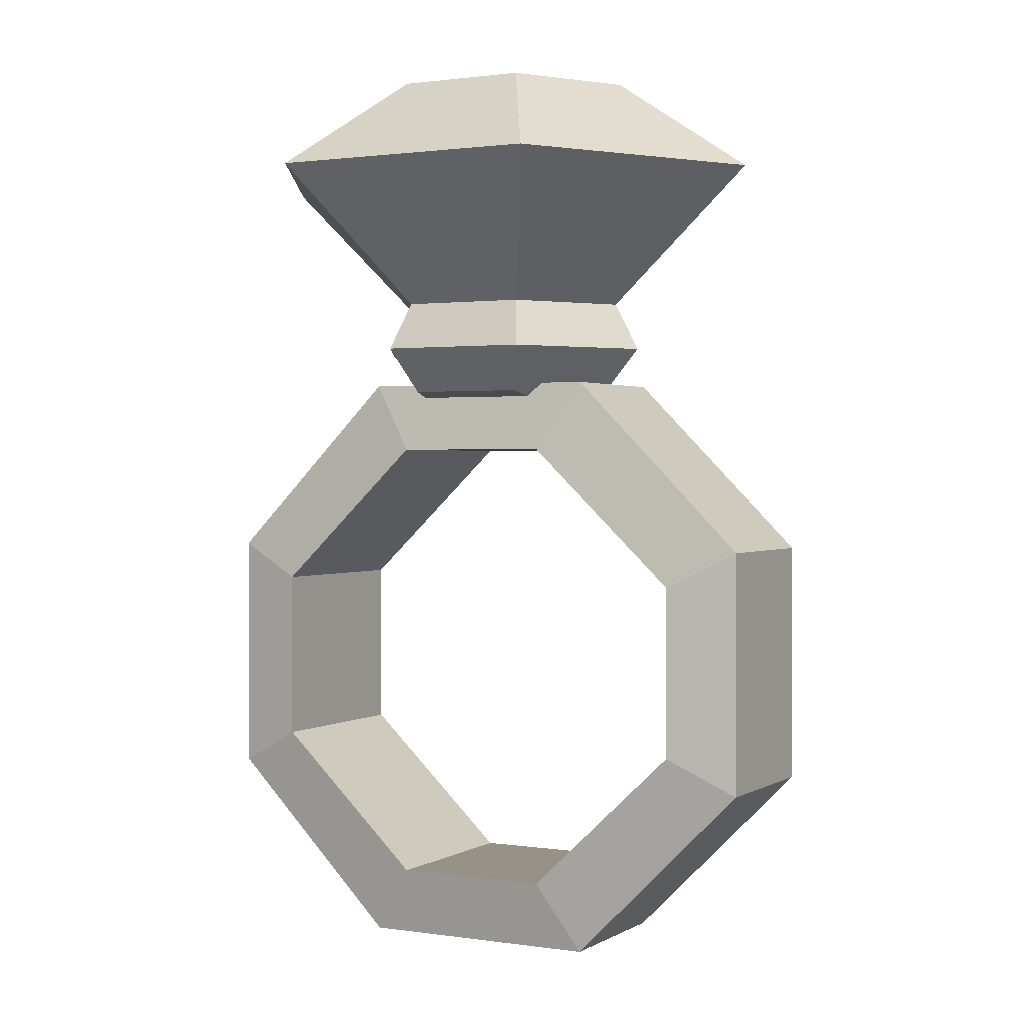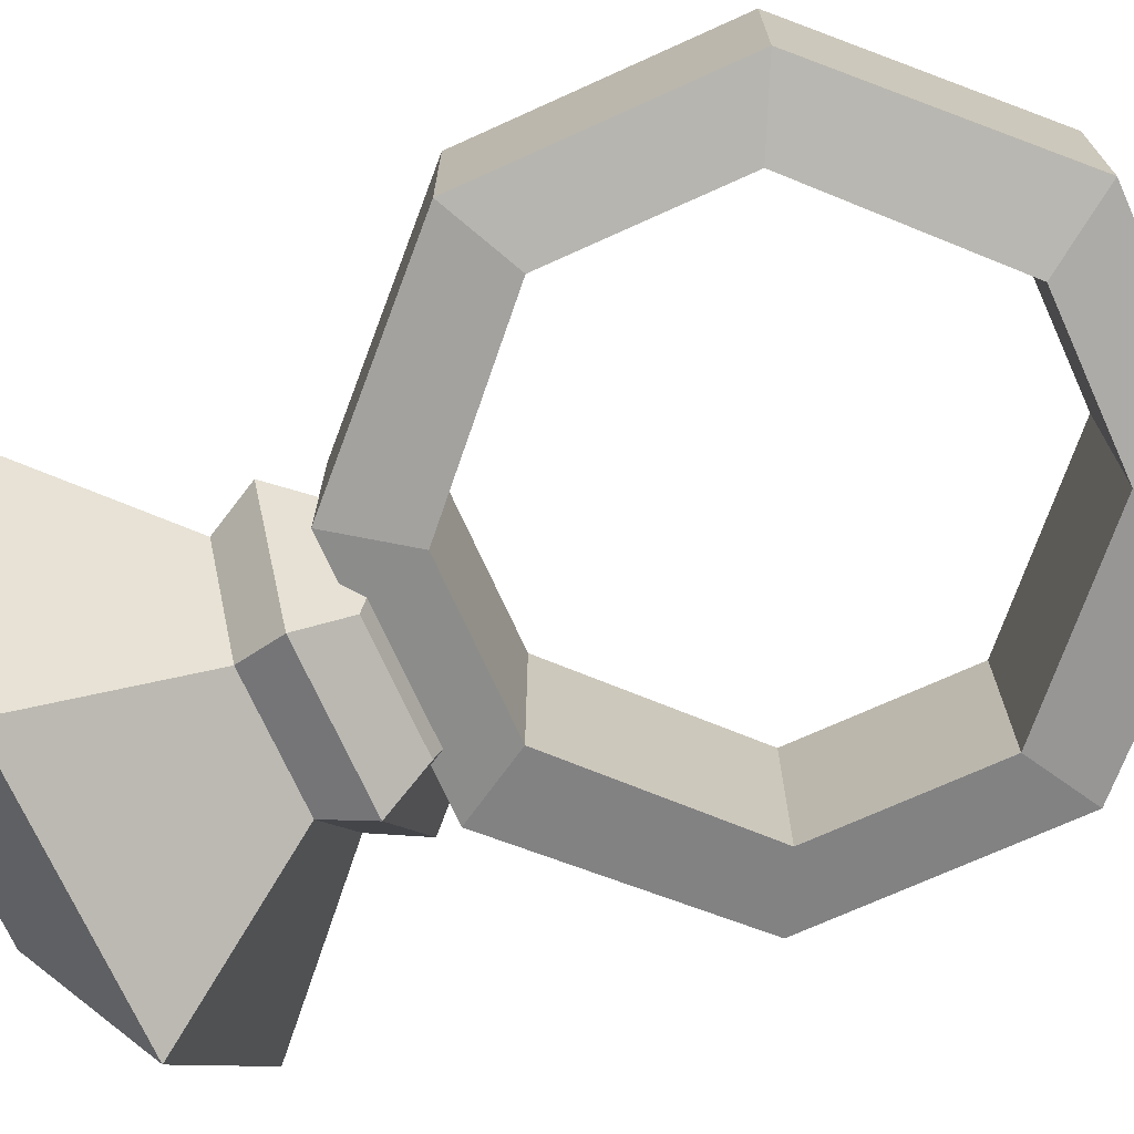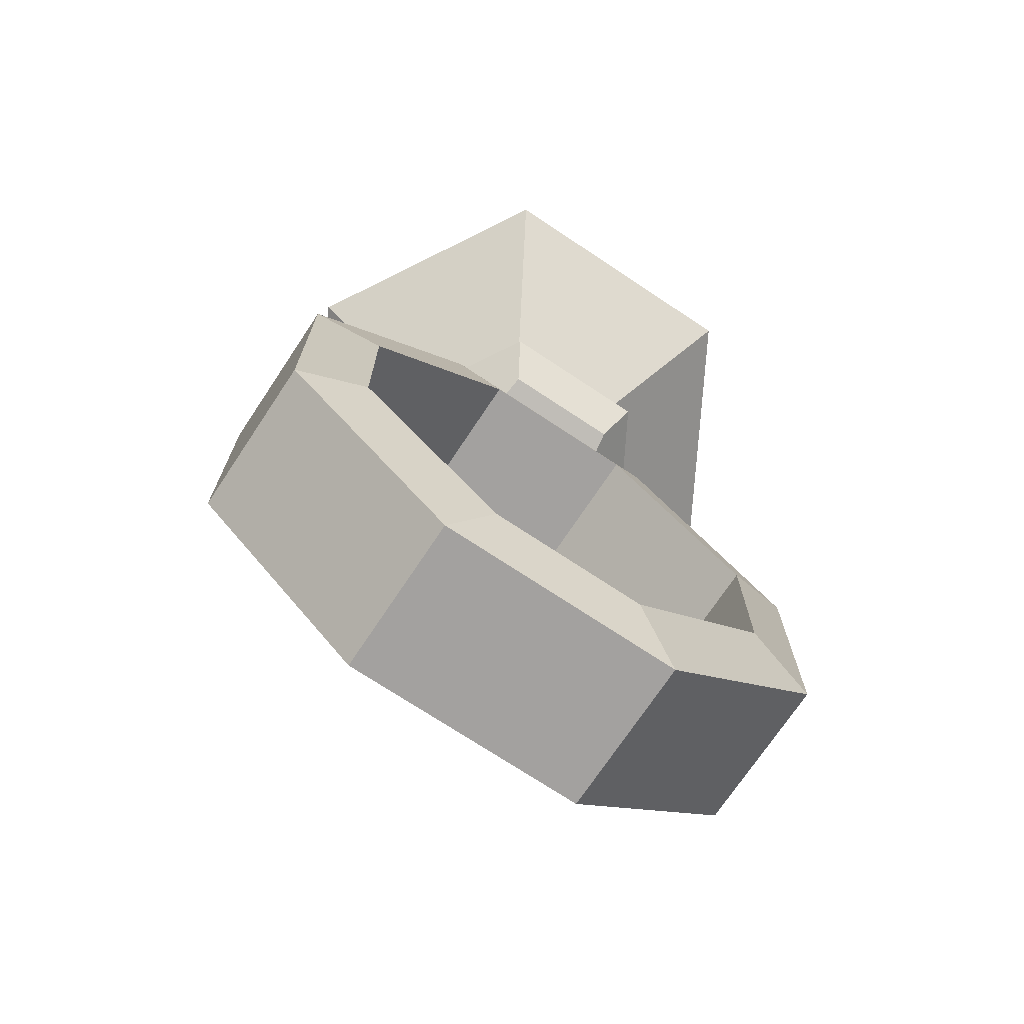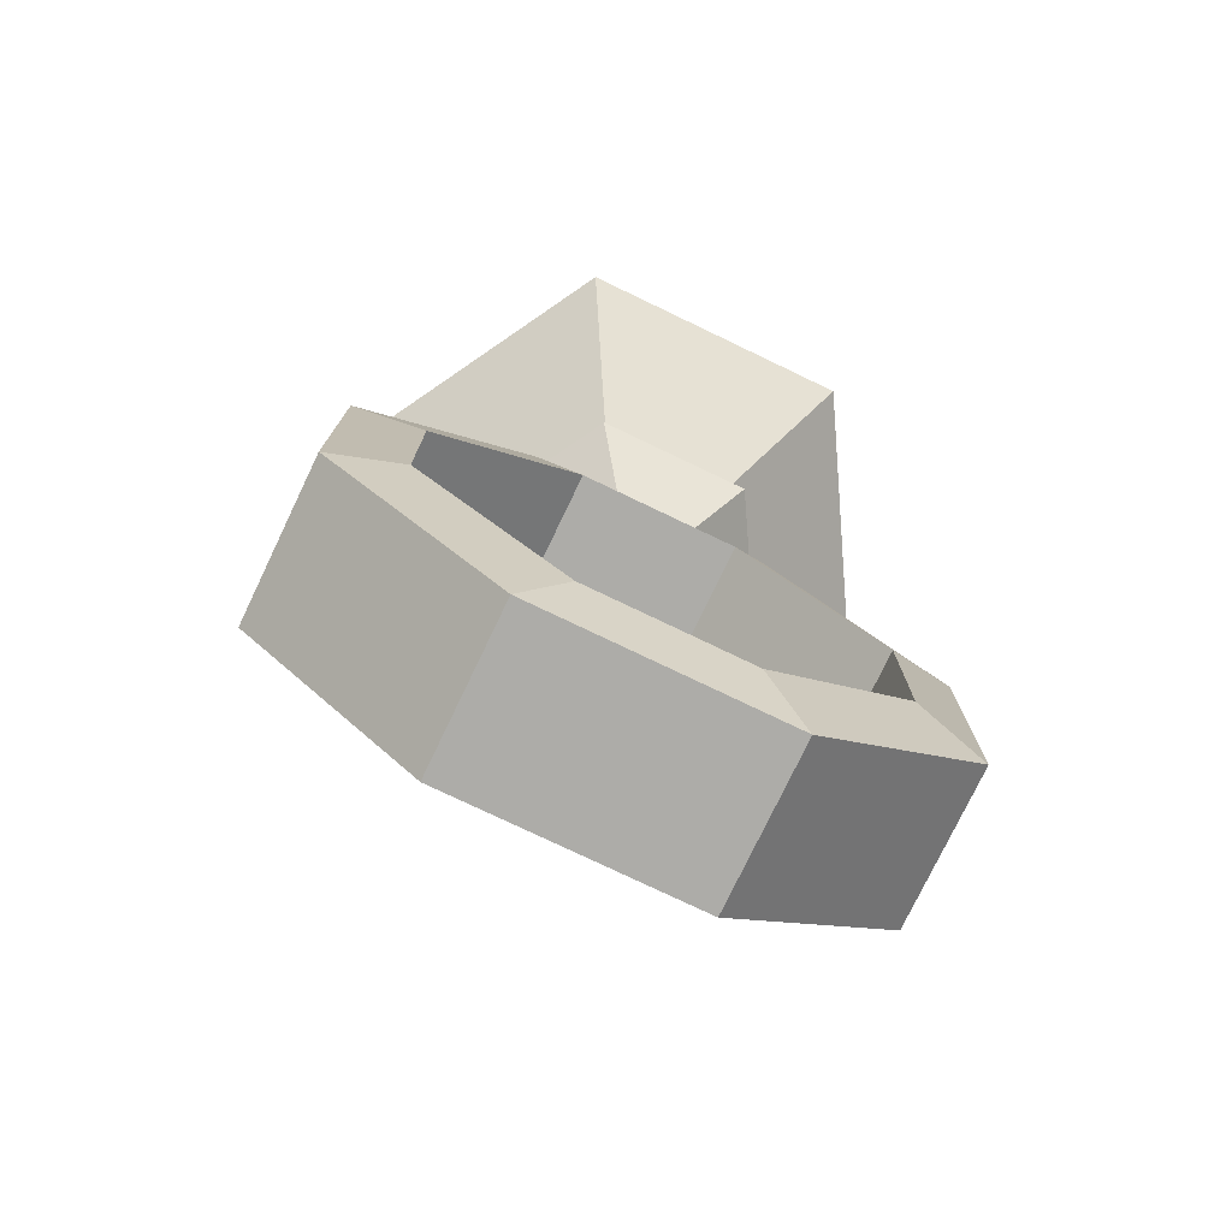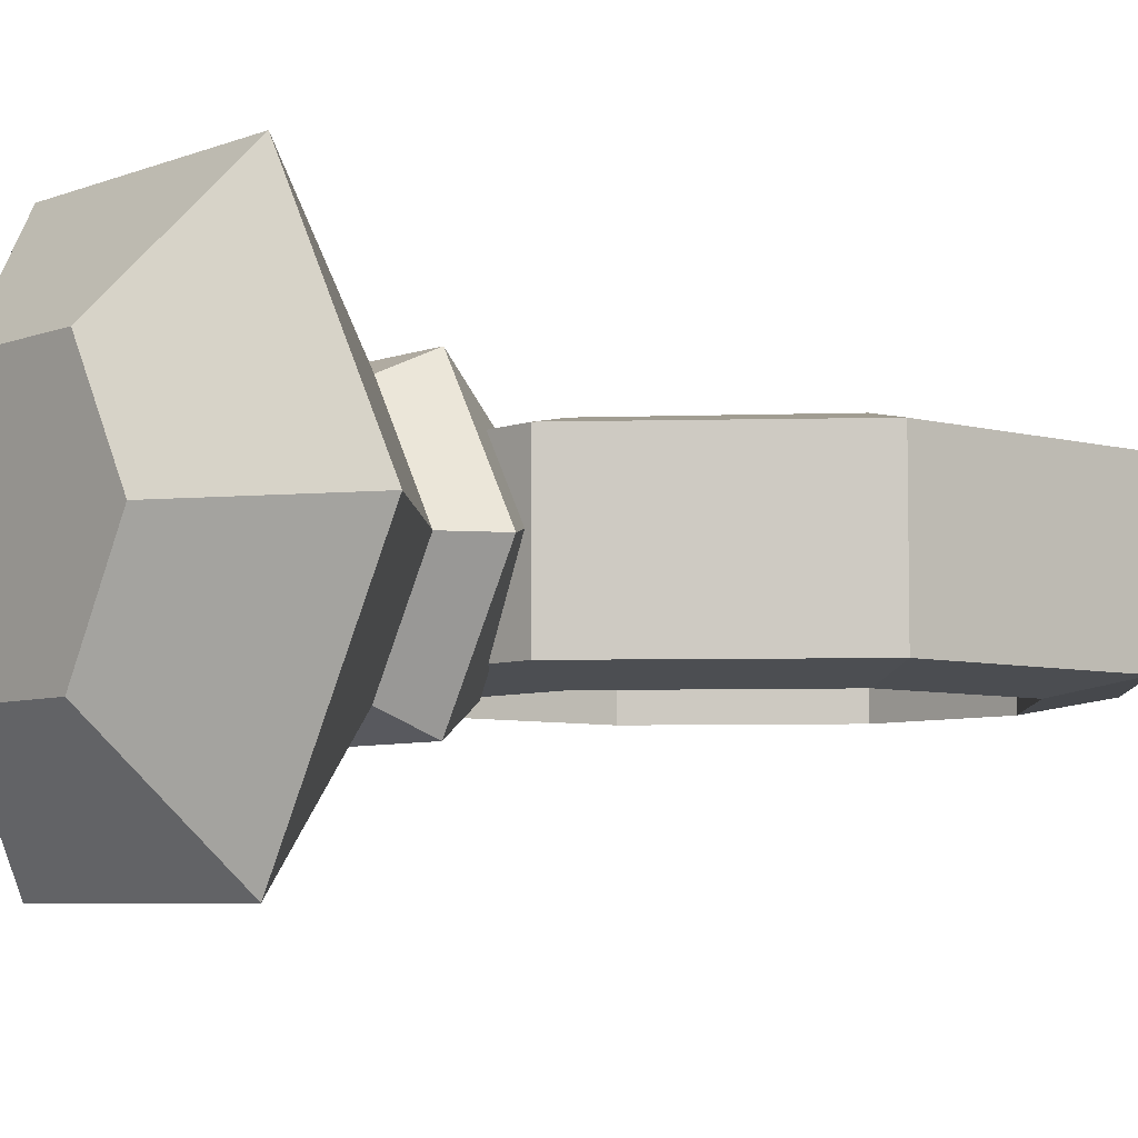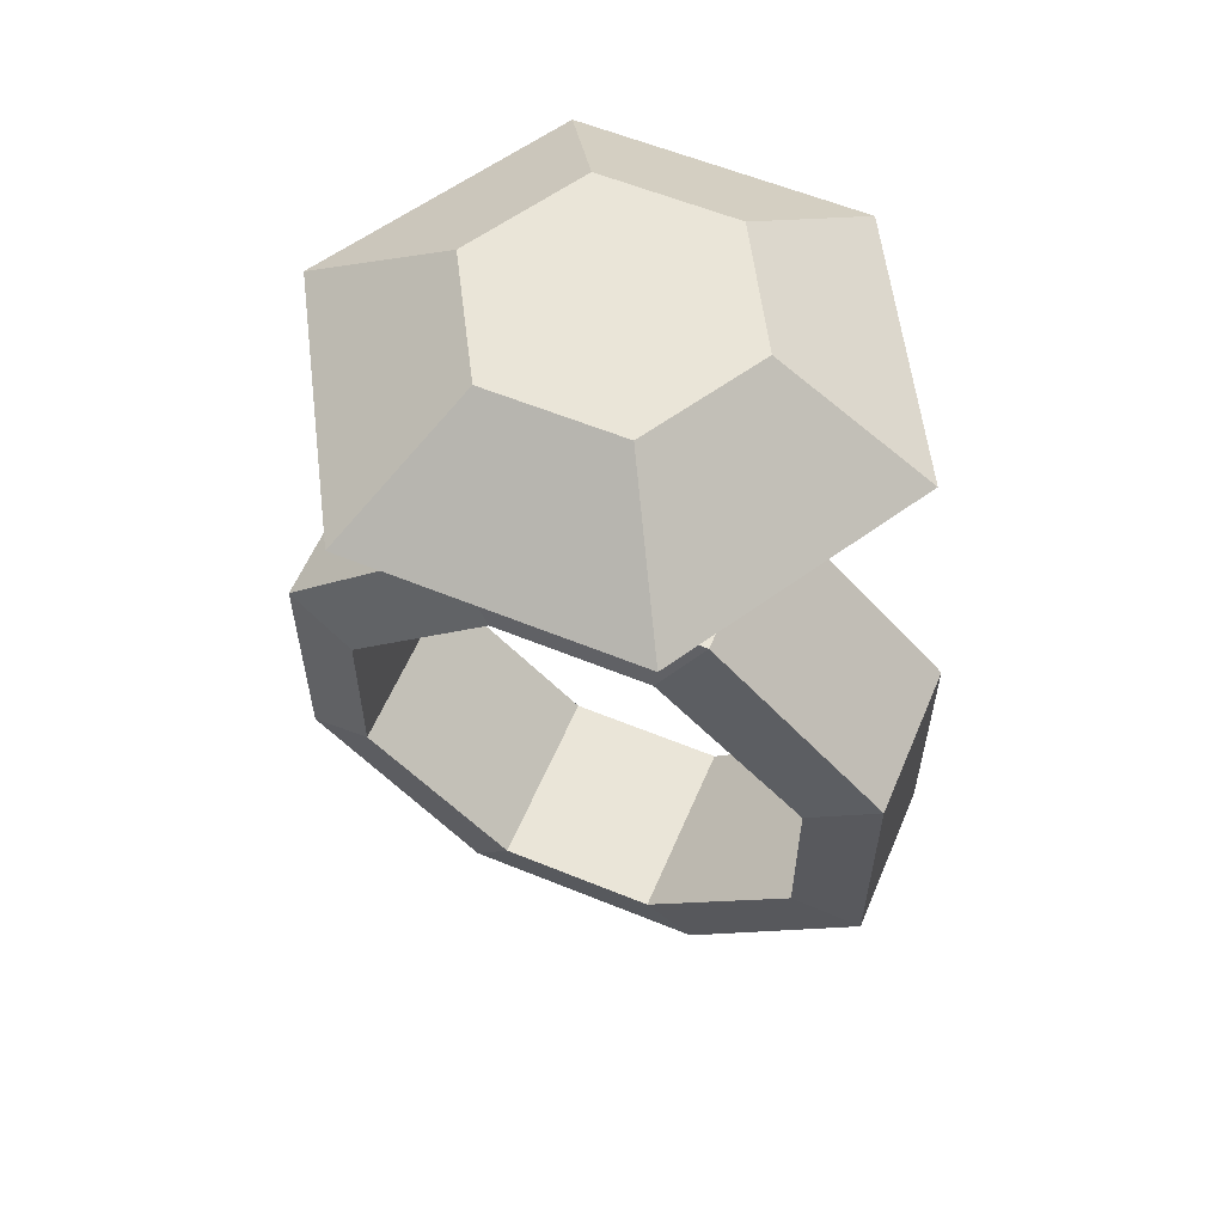
<metadata>
{"format":"obj","ext":"obj","renderer":"f3d","projection":"perspective","resolution":1024,"background":"white","views":[{"elev":1.2,"azim":-151.7,"up":"+Y"},{"elev":-71.4,"azim":-65.6,"up":"+Z"},{"elev":-72.3,"azim":146.4,"up":"+Y"},{"elev":-76.7,"azim":-25.6,"up":"+Y"},{"elev":-5.9,"azim":-130.6,"up":"+Z"},{"elev":58.7,"azim":22.9,"up":"+Y"}]}
</metadata>
<code>
v -1.94 0.7376 0.7985
v -0.6733 1.941 0.7985
v -0.6733 1.941 -0.7985
v -1.94 0.7376 -0.7985
v 0.6733 1.941 0.7985
v 1.941 0.7376 0.7985
v 1.941 0.7376 -0.7985
v 0.6733 1.941 -0.7985
v -0.6733 -1.941 0.7985
v -1.94 -0.7376 0.7985
v -1.94 -0.7376 -0.7985
v -0.6733 -1.941 -0.7985
v 1.941 -0.7376 0.7985
v 0.6733 -1.941 0.7985
v 0.6733 -1.941 -0.7985
v 1.941 -0.7376 -0.7985
v -1.045 2.534 0.6726
v -2.534 1.045 0.6726
v 1.045 2.534 0.6726
v 2.534 1.045 0.6726
v 1.045 2.534 -0.6726
v 2.534 1.045 -0.6726
v -1.045 2.534 -0.6726
v -2.534 1.045 -0.6726
v -1.045 -2.534 -0.6726
v -2.534 -1.045 -0.6726
v 1.045 -2.534 -0.6726
v 2.534 -1.045 -0.6726
v 1.045 -2.534 0.6726
v 2.534 -1.045 0.6726
v -1.045 -2.534 0.6726
v -2.534 -1.045 0.6726
v 1.168 4.443 -2.024
v -1.168 4.443 -2.024
v -2.337 4.443 0
v -1.168 4.443 2.024
v 1.168 4.443 2.024
v 2.337 4.443 0
v 0.5576 5.254 -0.9659
v -0.5576 5.254 -0.9659
v -1.115 5.254 0
v -0.5576 5.254 0.9659
v 0.5576 5.254 0.9659
v 1.116 5.254 0
v 0.5381 3.261 -0.9316
v 1.076 3.261 0
v 0.5381 3.261 0.9316
v -0.5381 3.261 0.9316
v -1.076 3.261 0
v -0.5381 3.261 -0.9316
v 0.3247 2.184 0.7181
v -0.3247 2.184 0.7181
v -0.6494 2.184 0.1558
v 0.6494 2.184 0.1558
v 1.295 2.852 0
v 0.6475 2.852 1.121
v -0.647 2.852 1.121
v -1.294 2.852 0
v -0.5044 2.465 -0.8738
v -0.647 2.852 -1.121
v 0.5049 2.465 -0.8738
v 0.6475 2.852 -1.121
f 1 2 17 18
f 2 1 4 3
f 3 4 24 23
f 5 6 20 19
f 6 5 8 7
f 7 8 21 22
f 9 10 32 31
f 10 9 12 11
f 11 12 25 26
f 13 14 29 30
f 14 13 16 15
f 15 16 28 27
f 18 17 23 24
f 19 20 22 21
f 26 25 31 32
f 27 28 30 29
f 17 19 21 23
f 25 27 29 31
f 30 28 22 20
f 26 32 18 24
f 2 3 8 5
f 12 9 14 15
f 13 6 7 16
f 11 4 1 10
f 2 5 19 17
f 8 3 23 21
f 12 15 27 25
f 14 9 31 29
f 16 7 22 28
f 6 13 30 20
f 10 1 18 32
f 4 11 26 24
f 51 52 53 54
f 39 40 41 44
f 33 34 40 39
f 34 35 41 40
f 35 36 42 41
f 36 37 43 42
f 37 38 44 43
f 38 33 39 44
f 44 41 42 43
f 51 54 55 56
f 52 51 56 57
f 53 52 57 58
f 59 53 58 60
f 61 59 60 62
f 54 61 62 55
f 54 53 59 61
f 46 45 33 38
f 47 46 38 37
f 48 47 37 36
f 49 48 36 35
f 50 49 35 34
f 45 50 34 33
f 46 47 56 55
f 47 48 57 56
f 48 49 58 57
f 49 50 60 58
f 50 45 62 60
f 45 46 55 62

</code>
